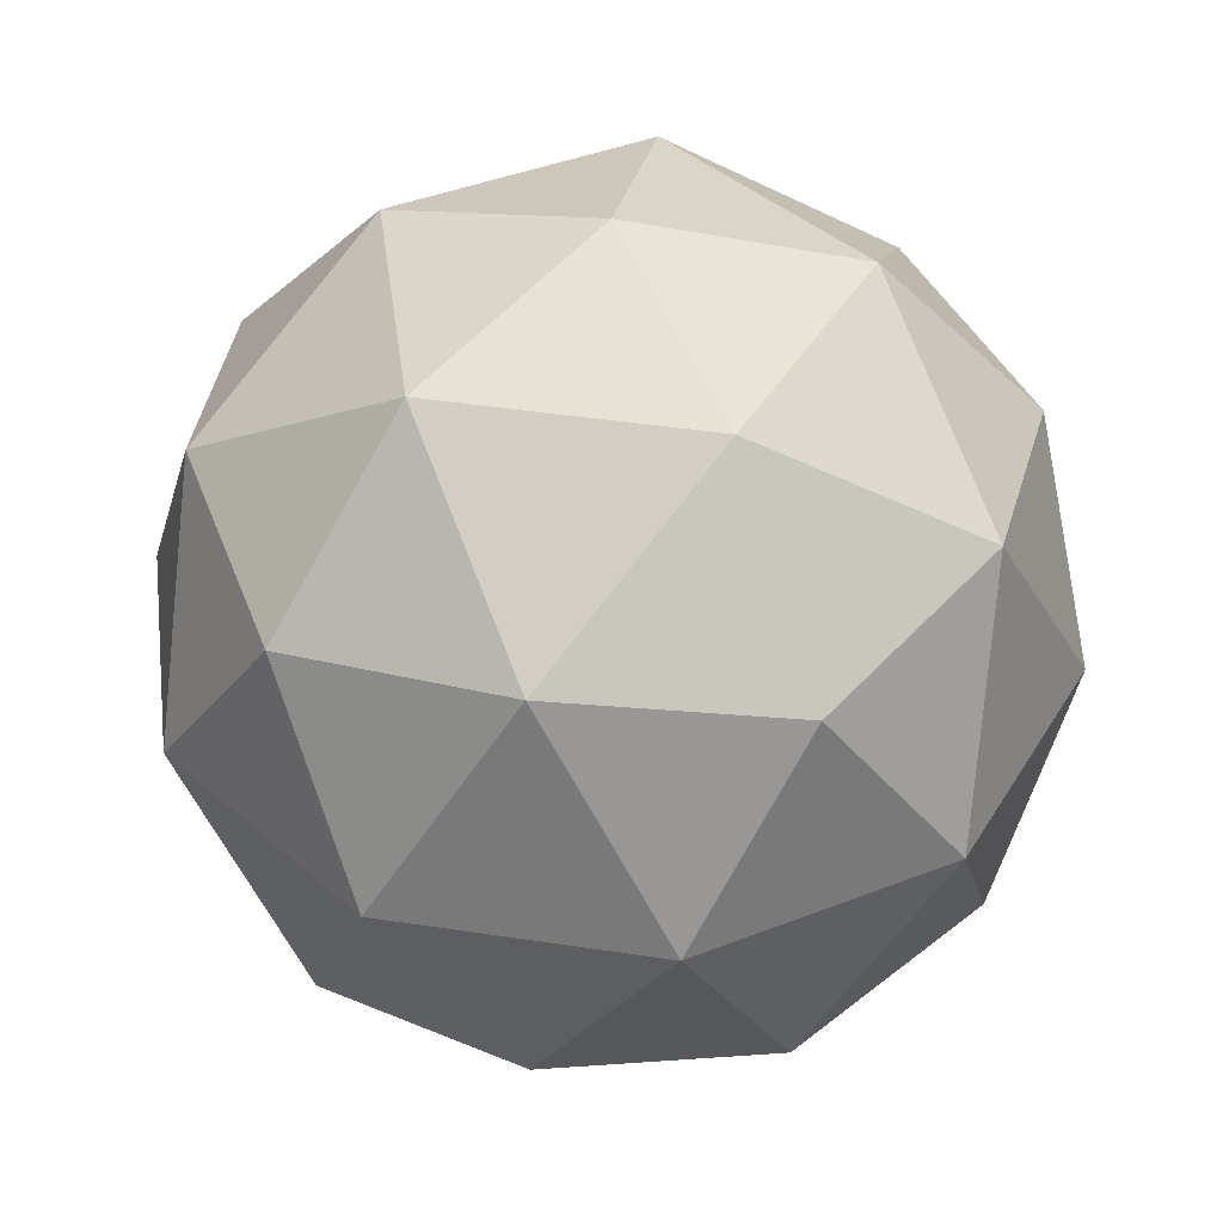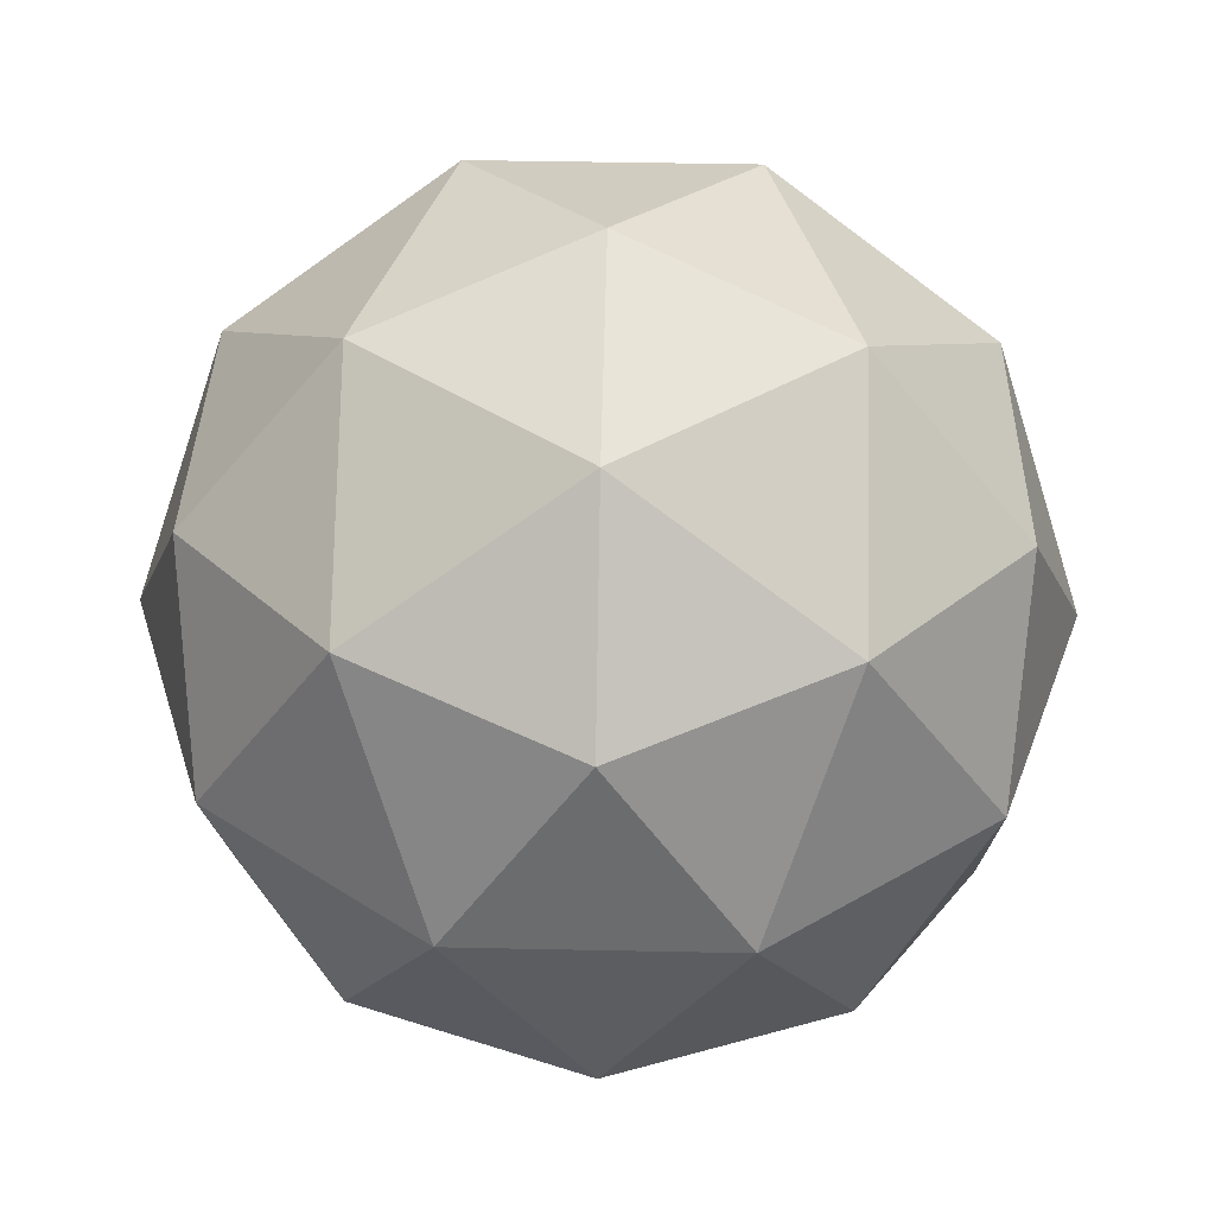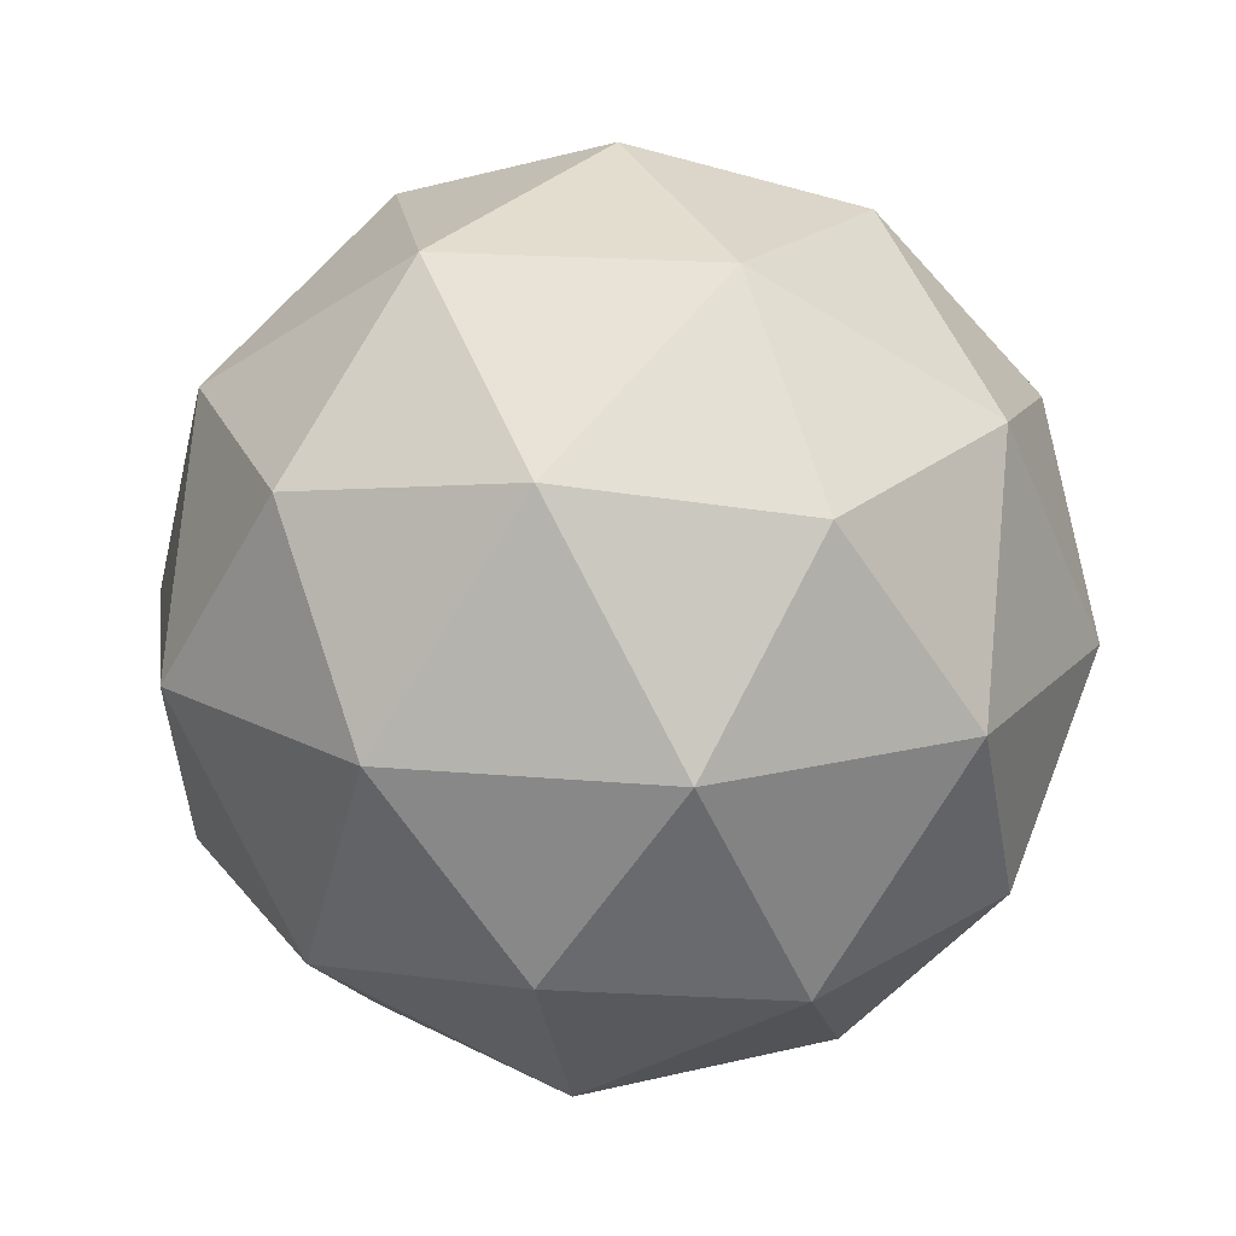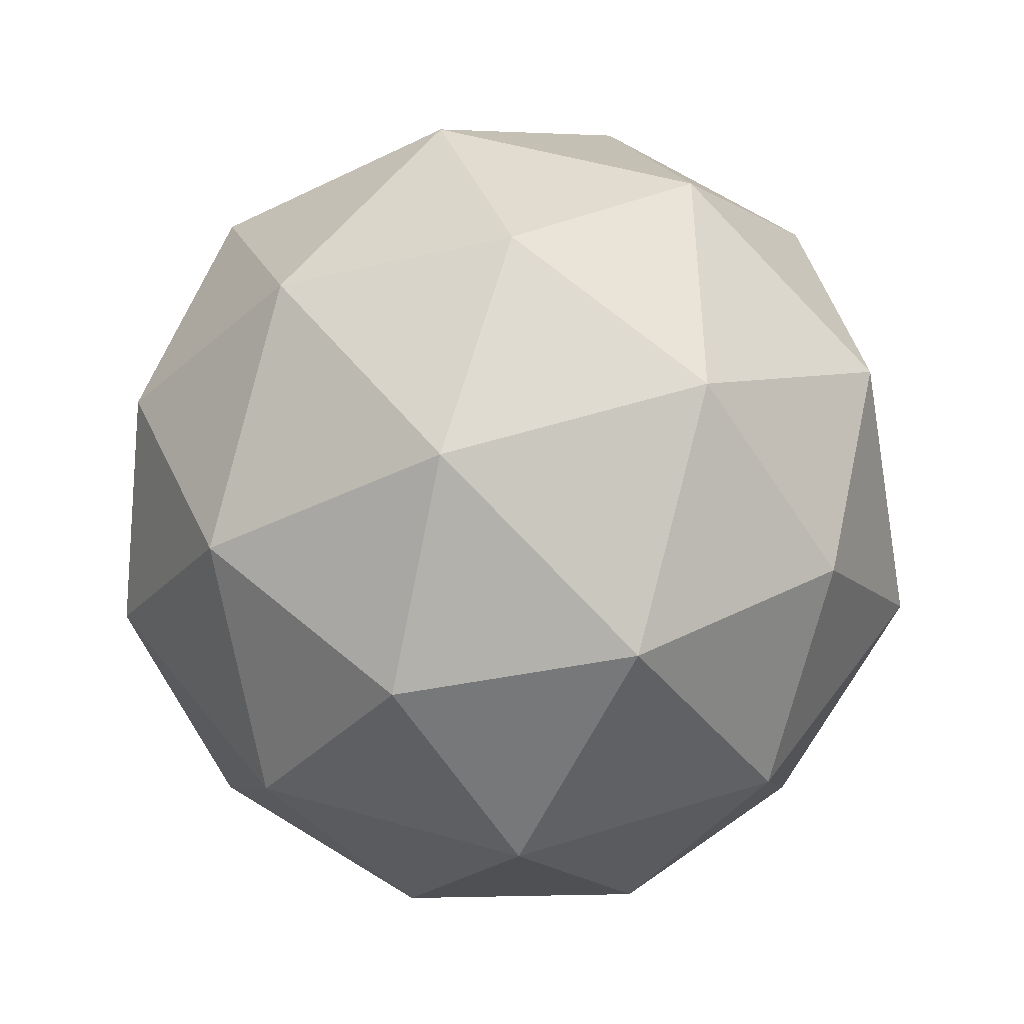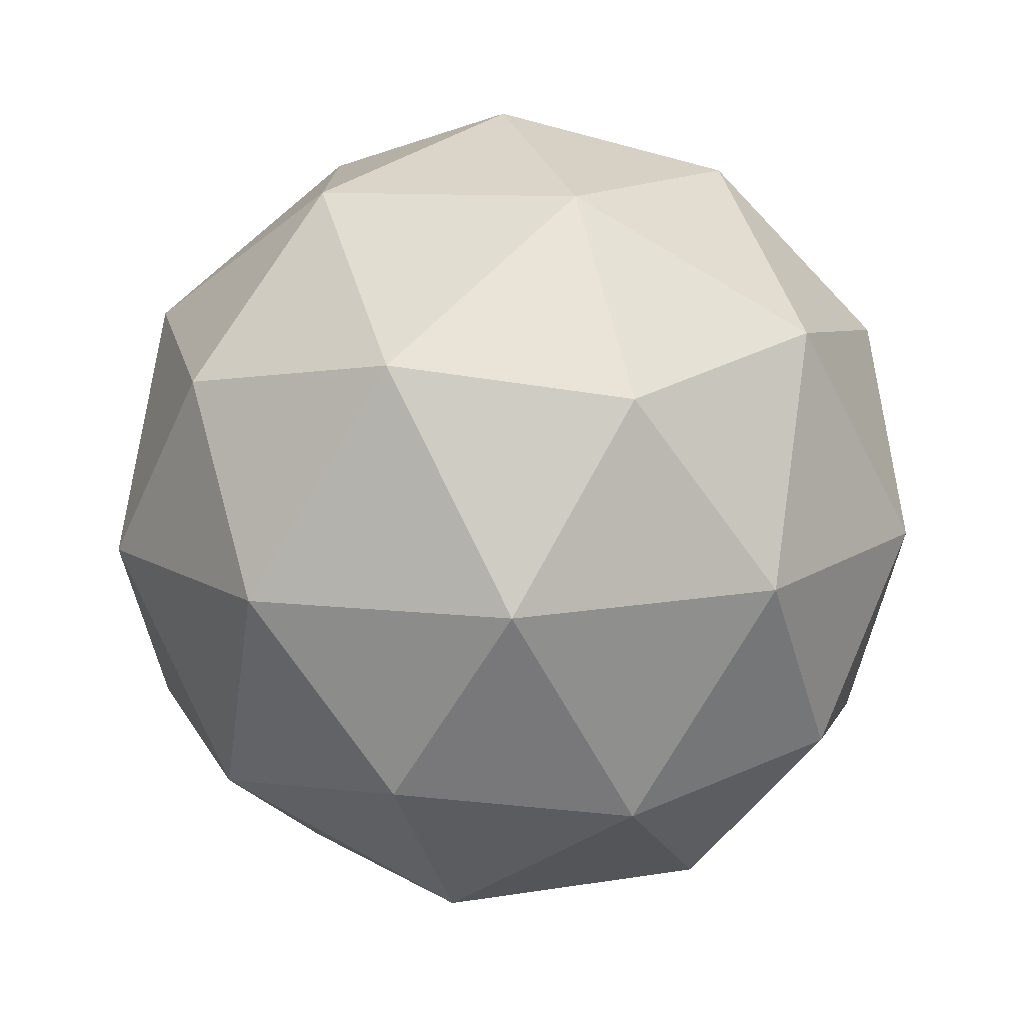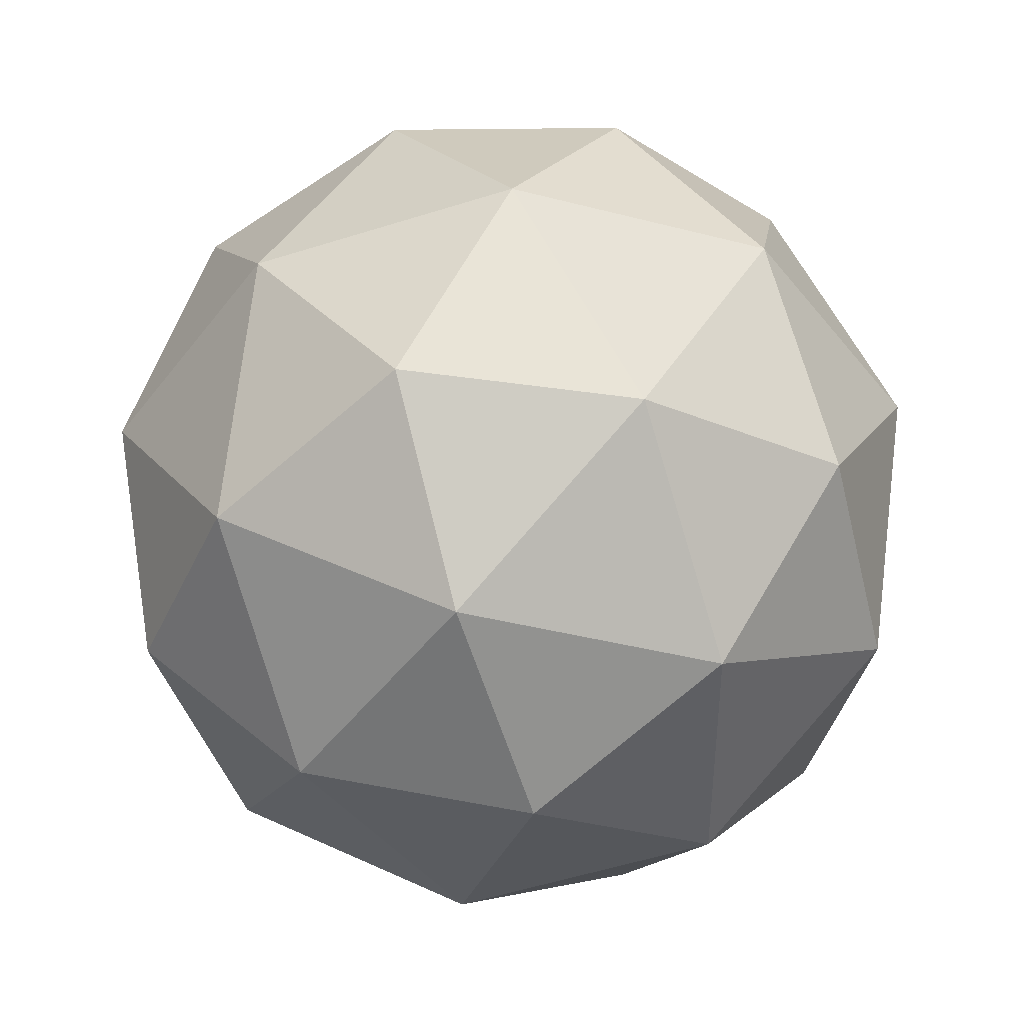
<metadata>
{"format":"obj","ext":"obj","renderer":"f3d","projection":"perspective","resolution":1024,"background":"white","views":[{"elev":41.5,"azim":-115.5,"up":"+Z"},{"elev":43.5,"azim":127.4,"up":"+Z"},{"elev":17.9,"azim":172.1,"up":"+Z"},{"elev":52.2,"azim":-0.9,"up":"+Z"},{"elev":-76.7,"azim":-62.2,"up":"+Y"},{"elev":42.8,"azim":-2.8,"up":"+Y"}]}
</metadata>
<code>
o ICO球
v 0 0 -1
v -0.7236 0.5257 -0.4472
v 0.2764 0.8506 -0.4472
v 0.8944 0 -0.4472
v 0.2764 -0.8506 -0.4472
v -0.7236 -0.5257 -0.4472
v -0.2764 0.8506 0.4472
v 0.7236 0.5257 0.4472
v 0.7236 -0.5257 0.4472
v -0.2764 -0.8506 0.4472
v -0.8944 0 0.4472
v 0 0 1
v 0.1625 0.5 -0.8507
v -0.4253 0.309 -0.8507
v -0.2629 0.809 -0.5257
v -0.8506 0 -0.5257
v -0.4253 -0.309 -0.8507
v 0.5257 0 -0.8507
v 0.6882 0.5 -0.5257
v 0.1625 -0.5 -0.8507
v 0.6882 -0.5 -0.5257
v -0.2629 -0.809 -0.5257
v -0.9511 0.309 0
v -0.9511 -0.309 0
v 0 1 0
v -0.5878 0.809 0
v 0.9511 0.309 0
v 0.5878 0.809 0
v 0.5878 -0.809 0
v 0.9511 -0.309 0
v -0.5878 -0.809 0
v 0 -1 0
v -0.6882 0.5 0.5257
v 0.2629 0.809 0.5257
v 0.8506 0 0.5257
v 0.2629 -0.809 0.5257
v -0.6882 -0.5 0.5257
v -0.1625 0.5 0.8507
v -0.5257 0 0.8507
v 0.4253 0.309 0.8507
v 0.4253 -0.309 0.8507
v -0.1625 -0.5 0.8507
f 1 14 13
f 2 14 16
f 1 13 18
f 1 18 20
f 1 20 17
f 2 16 23
f 3 15 25
f 4 19 27
f 5 21 29
f 6 22 31
f 2 23 26
f 3 25 28
f 4 27 30
f 5 29 32
f 6 31 24
f 7 33 38
f 8 34 40
f 9 35 41
f 10 36 42
f 11 37 39
f 39 42 12
f 39 37 42
f 37 10 42
f 42 41 12
f 42 36 41
f 36 9 41
f 41 40 12
f 41 35 40
f 35 8 40
f 40 38 12
f 40 34 38
f 34 7 38
f 38 39 12
f 38 33 39
f 33 11 39
f 24 37 11
f 24 31 37
f 31 10 37
f 32 36 10
f 32 29 36
f 29 9 36
f 30 35 9
f 30 27 35
f 27 8 35
f 28 34 8
f 28 25 34
f 25 7 34
f 26 33 7
f 26 23 33
f 23 11 33
f 31 32 10
f 31 22 32
f 22 5 32
f 29 30 9
f 29 21 30
f 21 4 30
f 27 28 8
f 27 19 28
f 19 3 28
f 25 26 7
f 25 15 26
f 15 2 26
f 23 24 11
f 23 16 24
f 16 6 24
f 17 22 6
f 17 20 22
f 20 5 22
f 20 21 5
f 20 18 21
f 18 4 21
f 18 19 4
f 18 13 19
f 13 3 19
f 16 17 6
f 16 14 17
f 14 1 17
f 13 15 3
f 13 14 15
f 14 2 15

</code>
